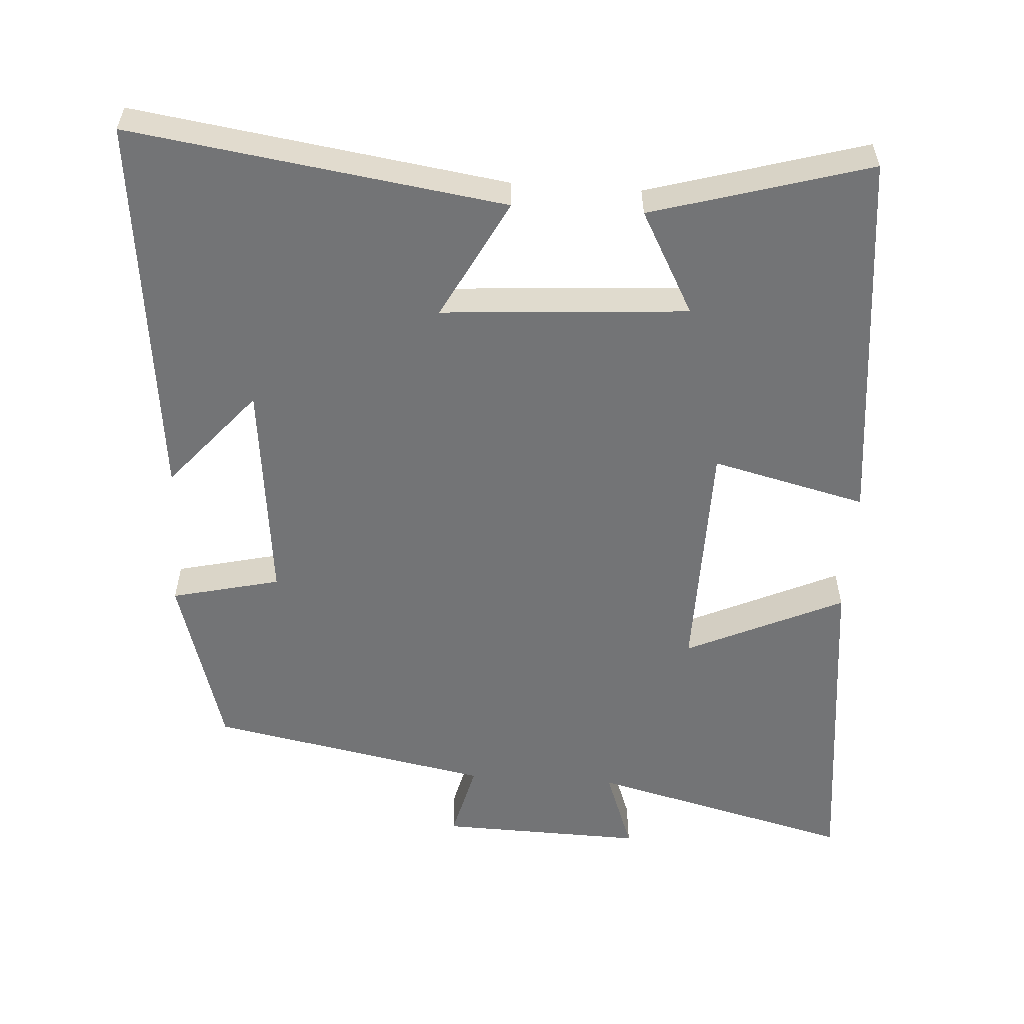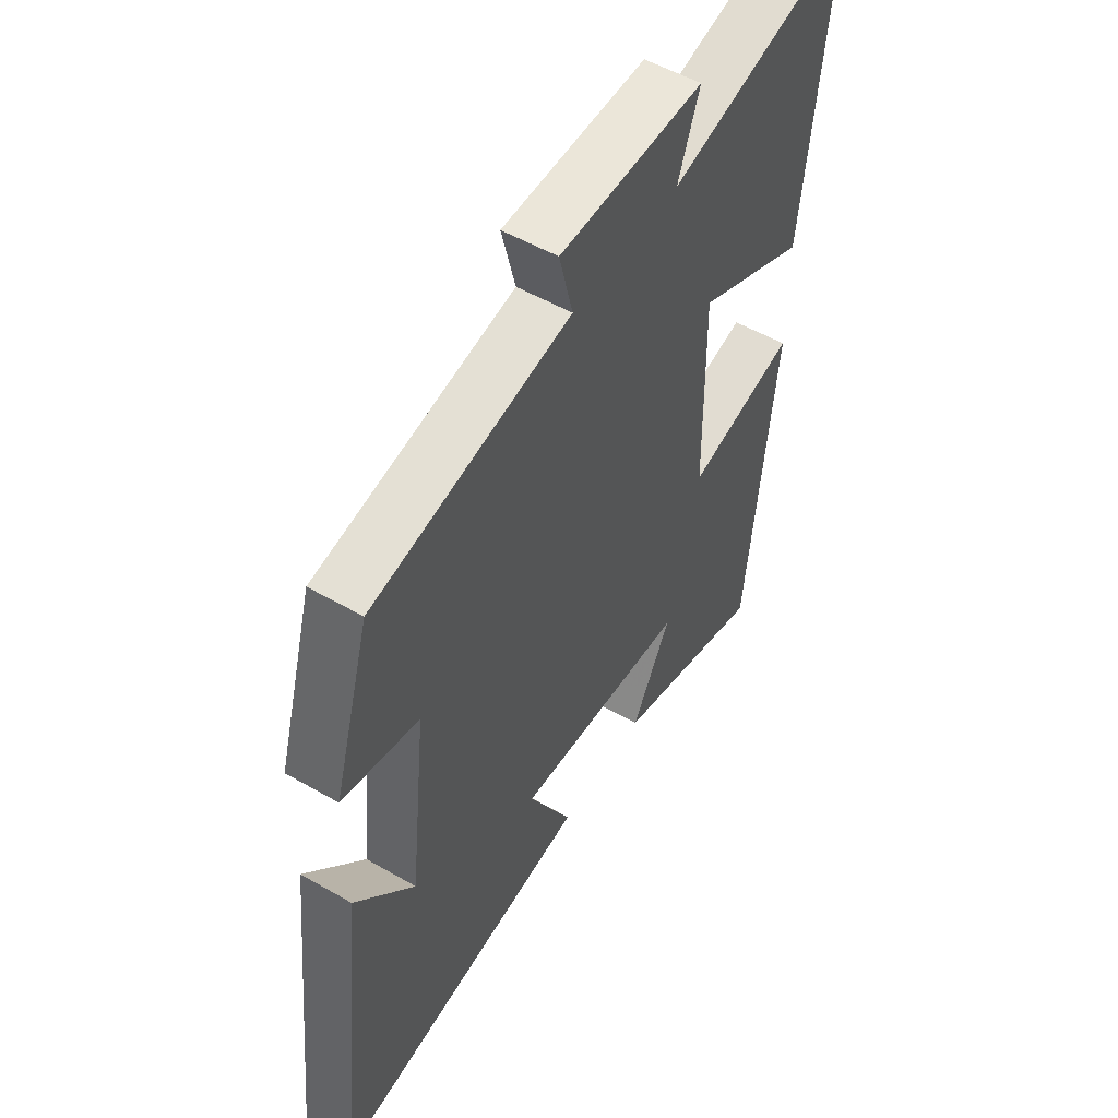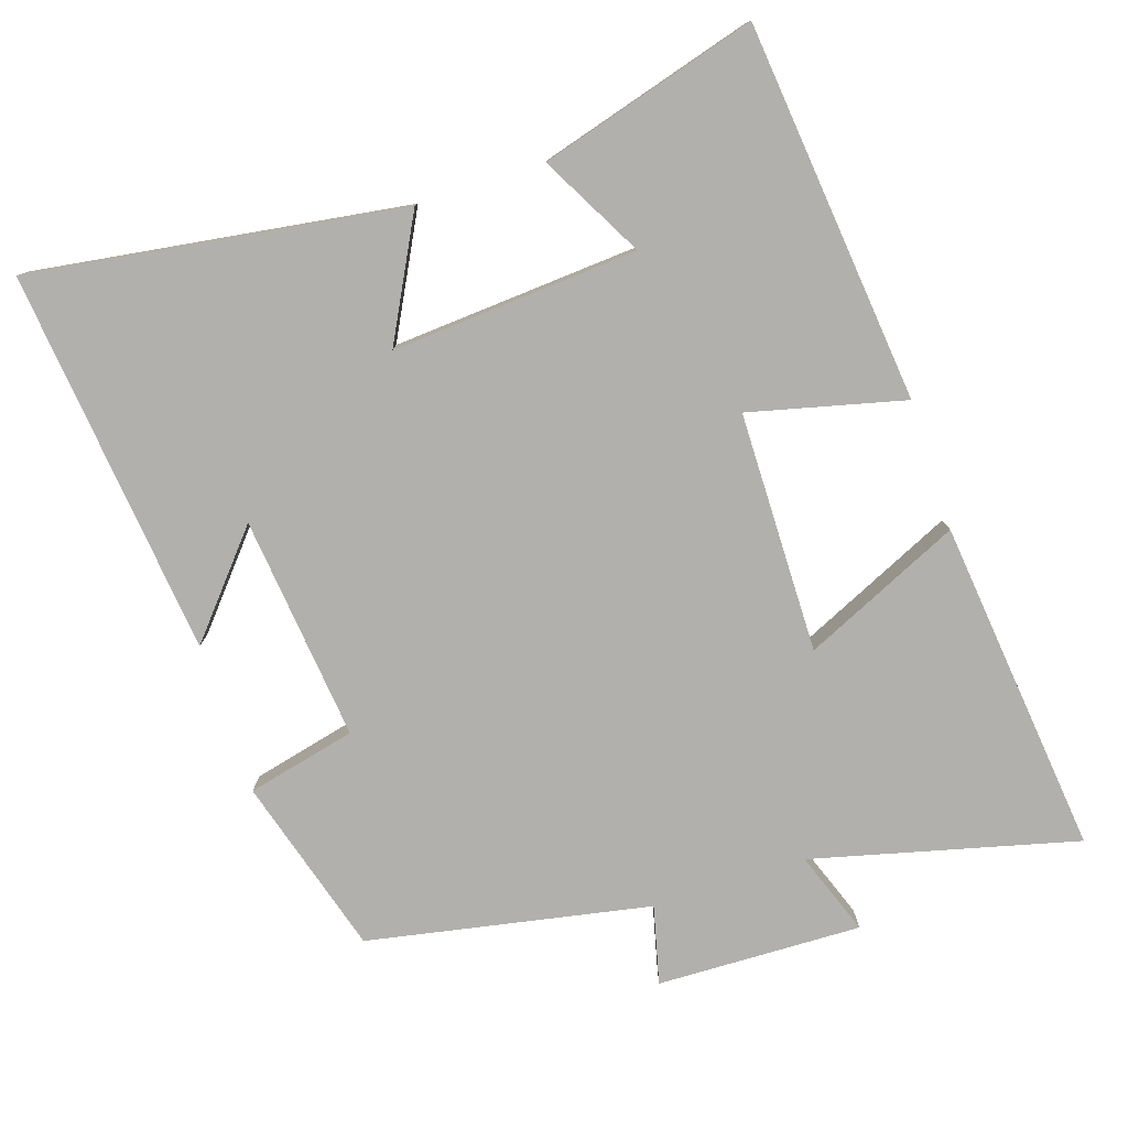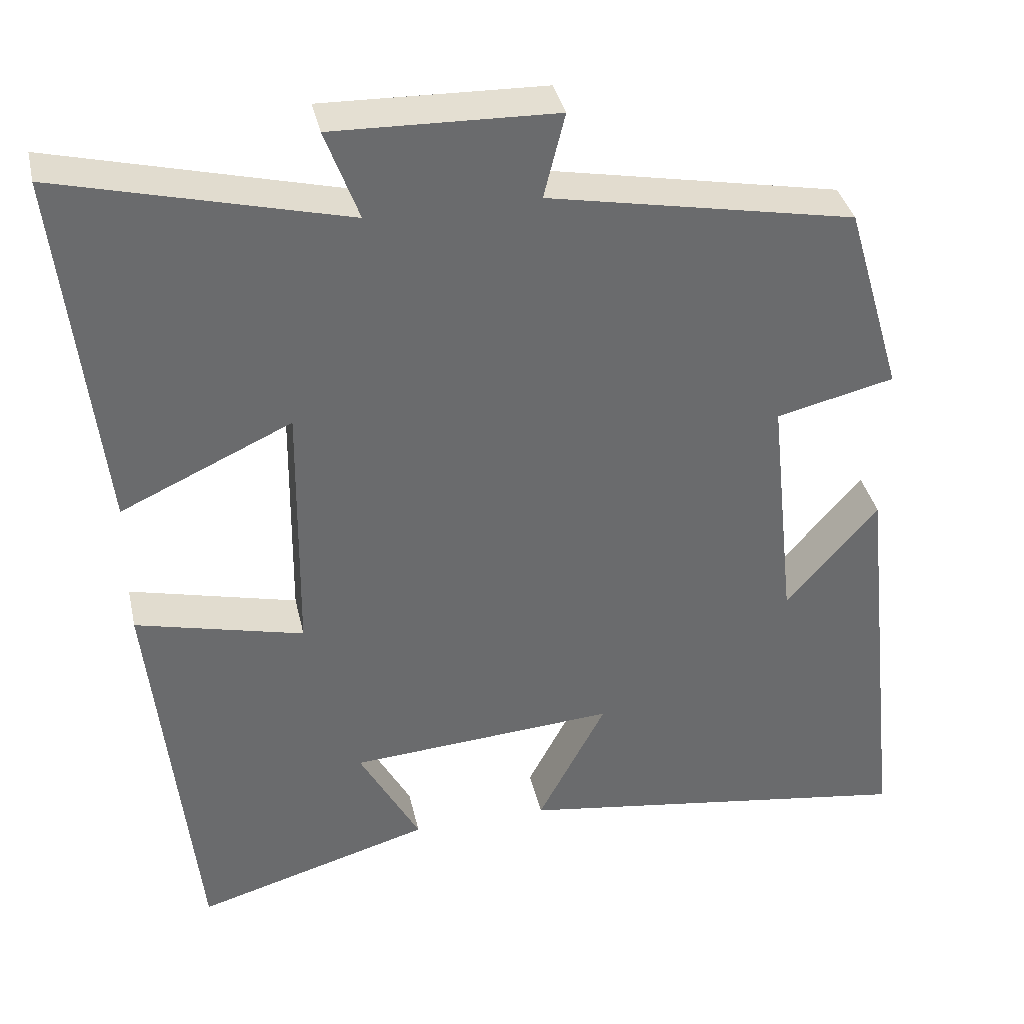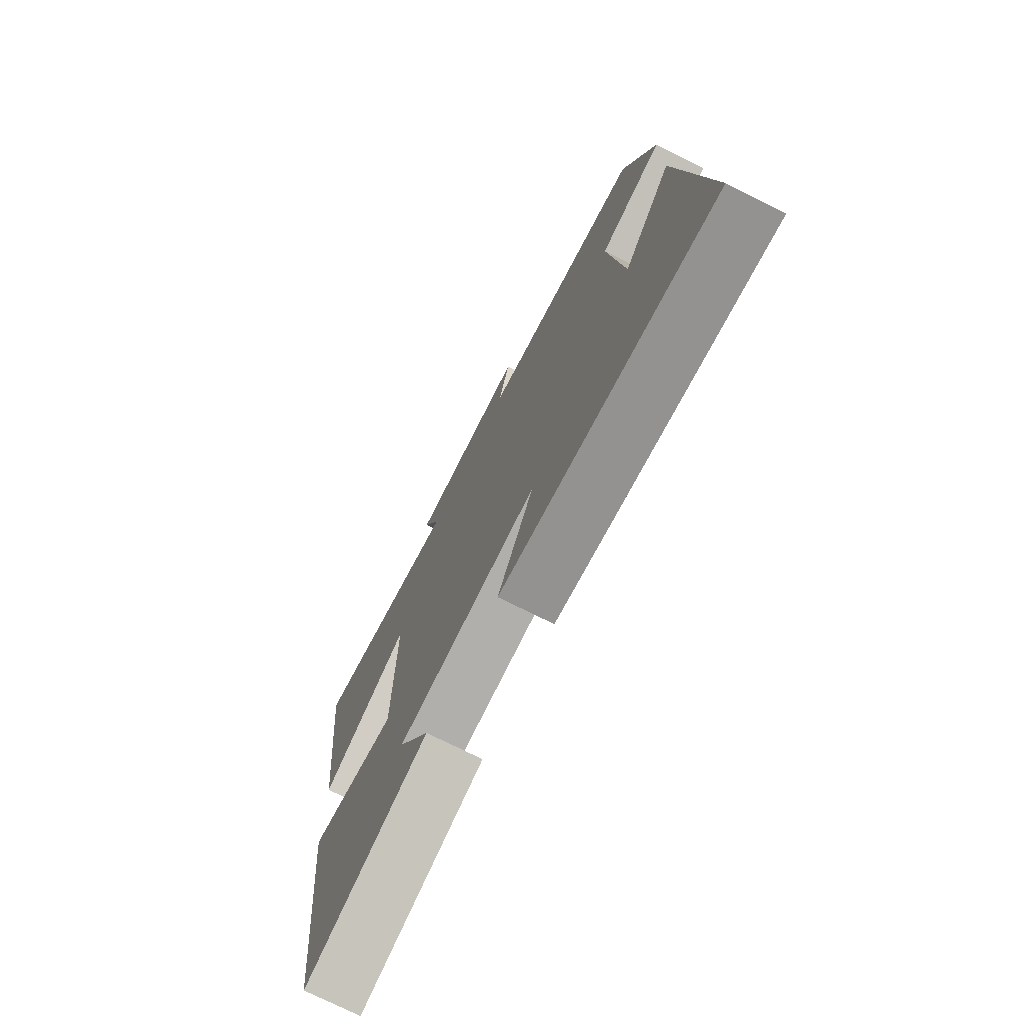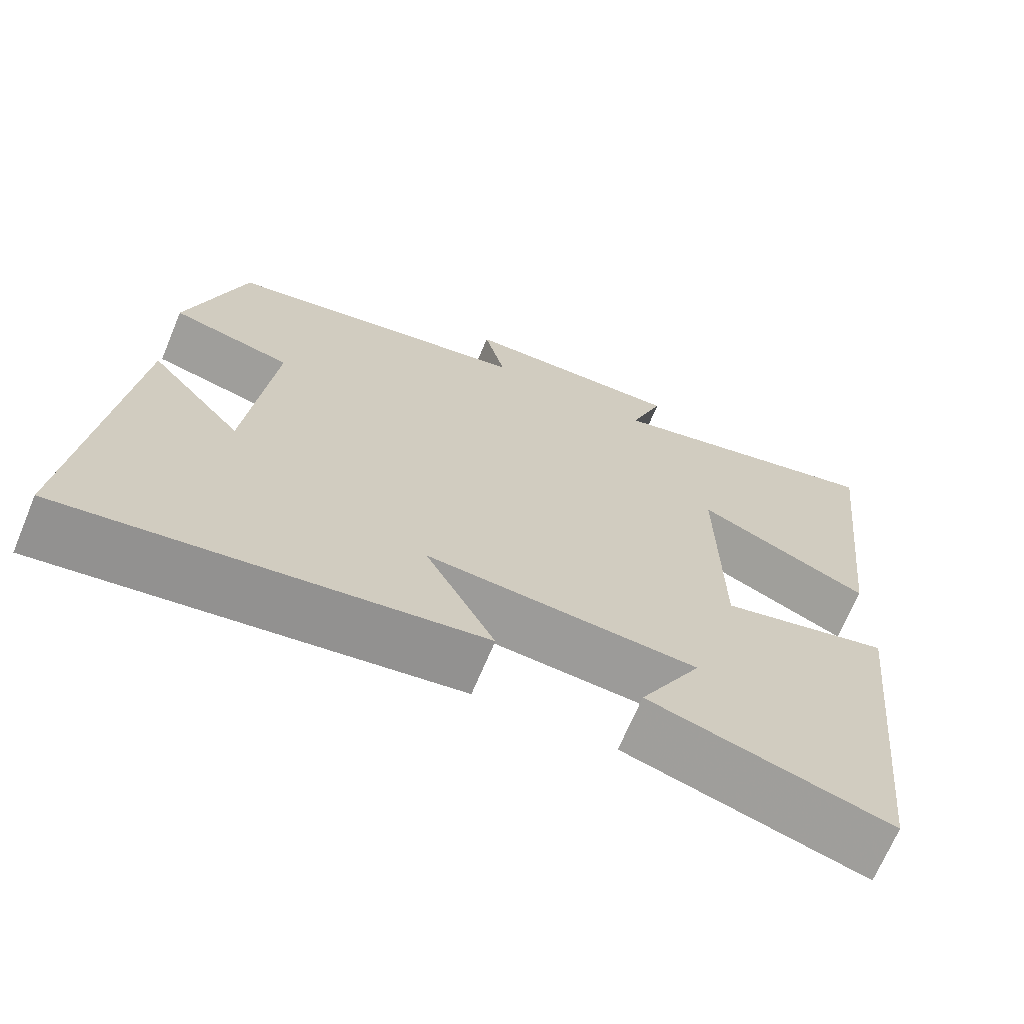
<metadata>
{"format":"obj","ext":"obj","renderer":"f3d","projection":"perspective","resolution":1024,"background":"white","views":[{"elev":-56.2,"azim":176.3,"up":"+Y"},{"elev":53.1,"azim":121.7,"up":"+Z"},{"elev":-78.8,"azim":-161.9,"up":"+Y"},{"elev":37.1,"azim":-12.5,"up":"+Z"},{"elev":-74.4,"azim":63.4,"up":"+Z"},{"elev":-68.9,"azim":157.3,"up":"+Z"}]}
</metadata>
<code>
v -0.444 0.07 -0.588
v -0.5 0.07 -0.059
v -0.284 0.07 -0.112
v -0.28 0.07 0.224
v -0.5 0.07 0.123
v -0.552 0.07 0.593
v -0.183 0.07 0.5
v -0.226 0.07 0.617
v 0.06 0.07 0.609
v 0.033 0.07 0.5
v 0.427 0.07 0.424
v 0.5 0.07 0.175
v 0.348 0.07 0.139
v 0.382 0.07 -0.175
v 0.5 0.07 -0.037
v 0.559 0.07 -0.576
v 0.038 0.07 -0.5
v 0.126 0.07 -0.332
v -0.218 0.07 -0.356
v -0.14 0.07 -0.5
v -0.444 0 -0.588
v -0.5 0 -0.059
v -0.284 0 -0.112
v -0.28 0 0.224
v -0.5 0 0.123
v -0.552 0 0.593
v -0.183 0 0.5
v -0.226 0 0.617
v 0.06 0 0.609
v 0.033 0 0.5
v 0.427 0 0.424
v 0.5 0 0.175
v 0.348 0 0.139
v 0.382 0 -0.175
v 0.5 0 -0.037
v 0.559 0 -0.576
v 0.038 0 -0.5
v 0.126 0 -0.332
v -0.218 0 -0.356
v -0.14 0 -0.5
f 19 20 1 2
f 18 19 2 3
f 16 17 18
f 14 15 16
f 14 16 18
f 13 14 18 3
f 10 11 12 13
f 7 8 9 10
f 7 10 13 3
f 4 5 6 7
f 3 4 7
f 22 21 40 39
f 23 22 39 38
f 38 37 36
f 36 35 34
f 38 36 34
f 23 38 34 33
f 33 32 31 30
f 30 29 28 27
f 23 33 30 27
f 27 26 25 24
f 27 24 23
f 1 21 22 2
f 2 22 23 3
f 3 23 24 4
f 4 24 25 5
f 5 25 26 6
f 6 26 27 7
f 7 27 28 8
f 8 28 29 9
f 9 29 30 10
f 10 30 31 11
f 11 31 32 12
f 12 32 33 13
f 13 33 34 14
f 14 34 35 15
f 15 35 36 16
f 16 36 37 17
f 17 37 38 18
f 18 38 39 19
f 19 39 40 20
f 20 40 21 1

</code>
